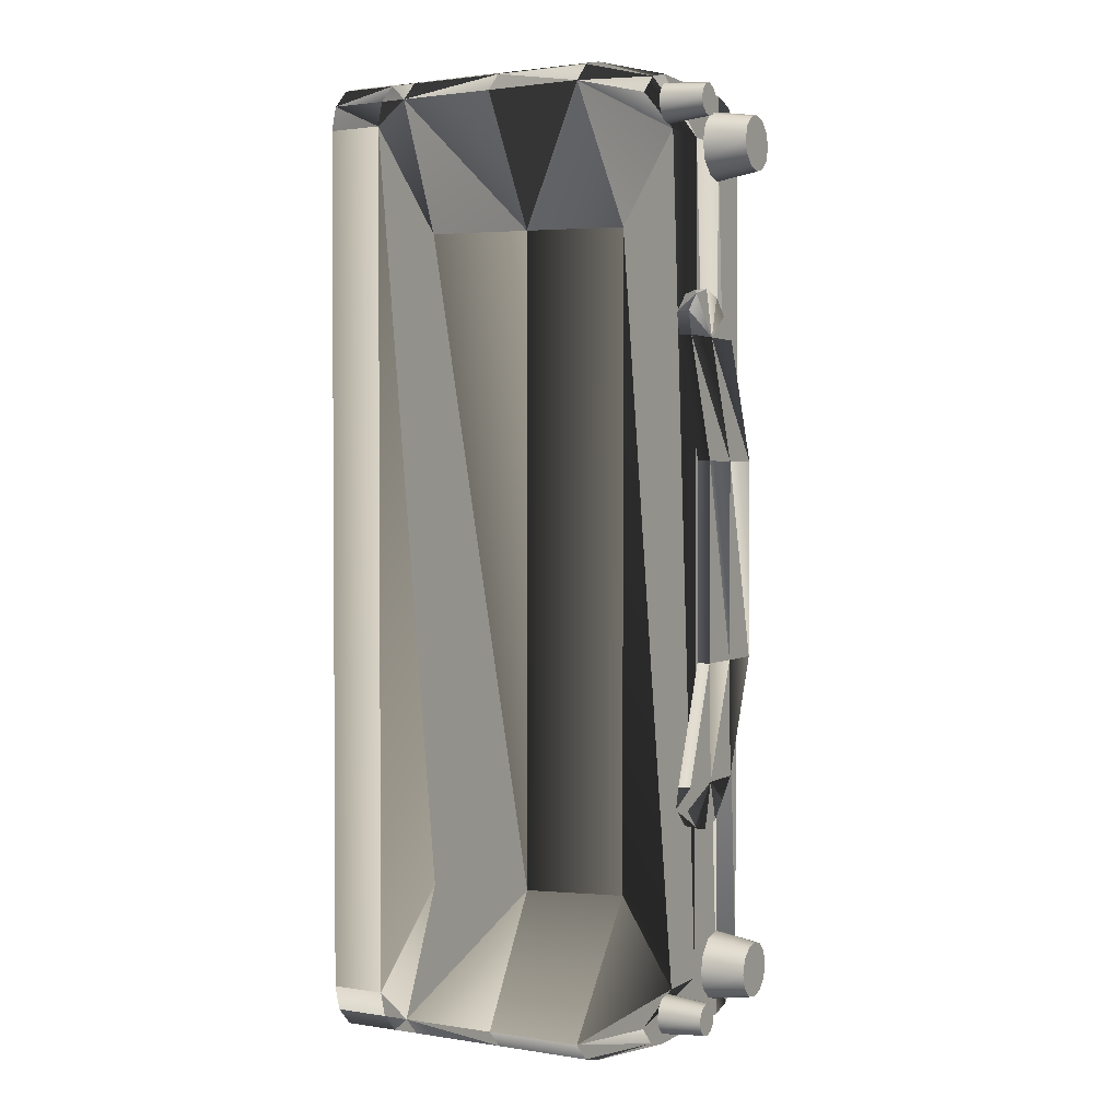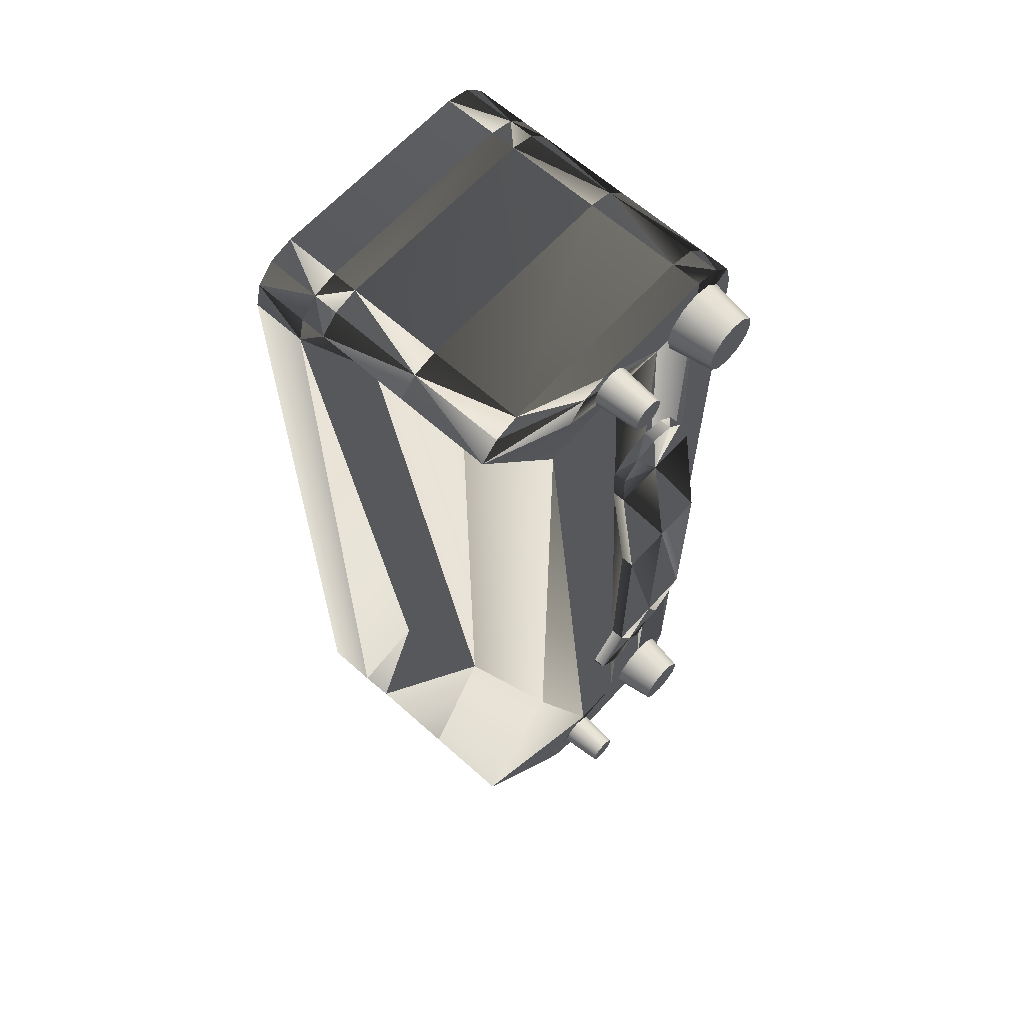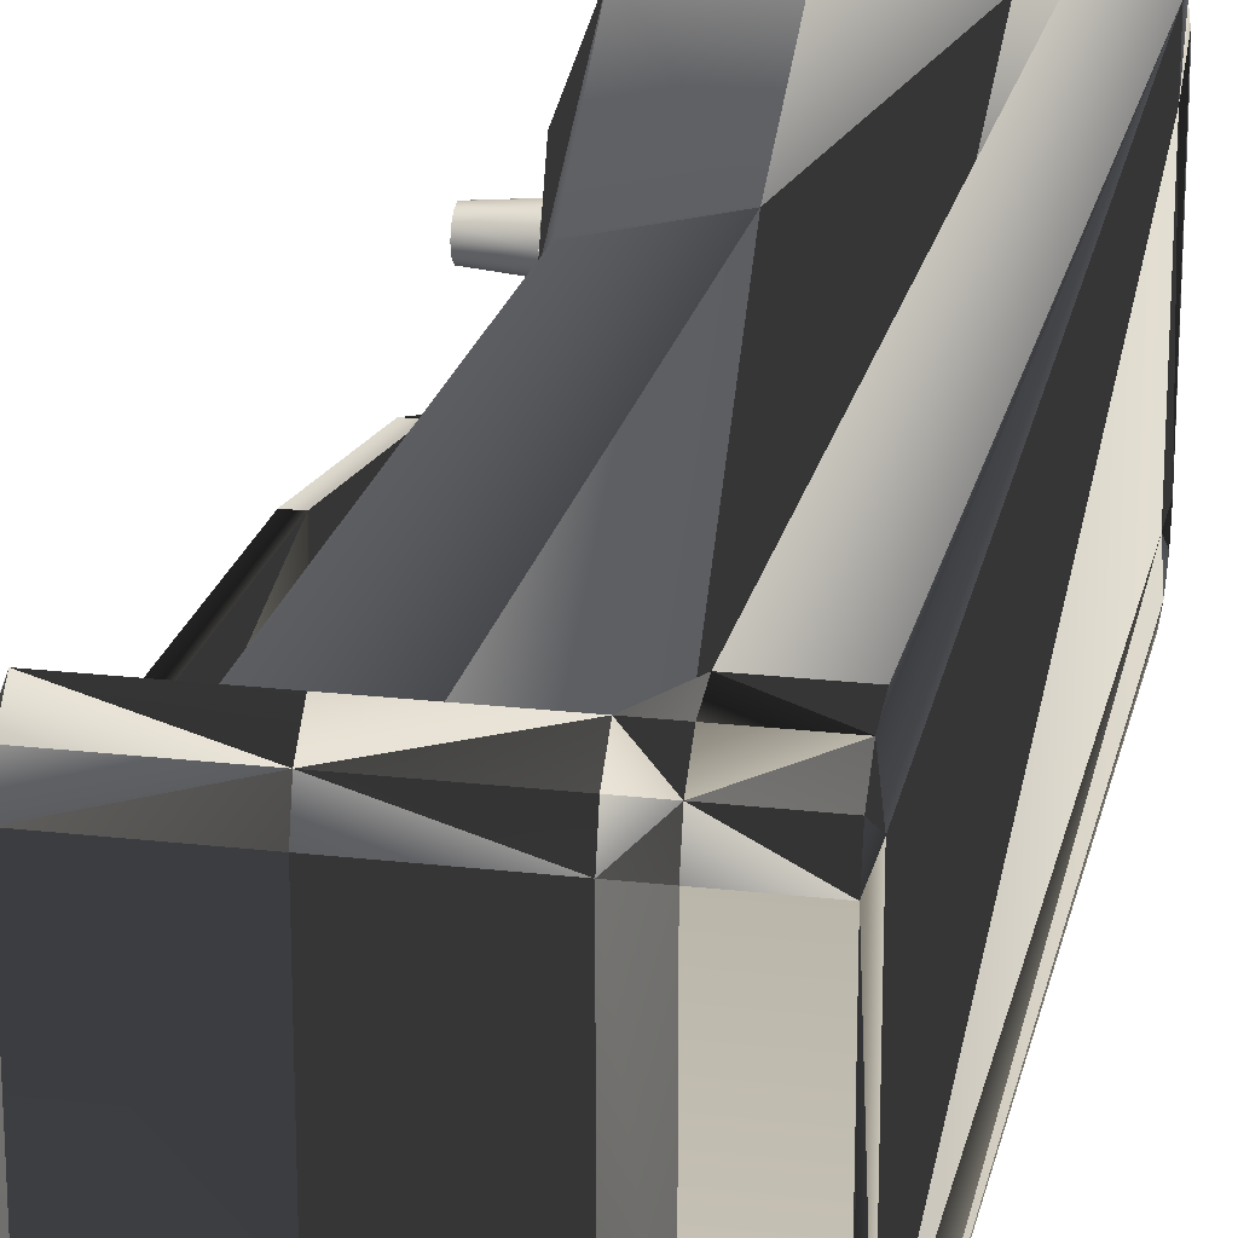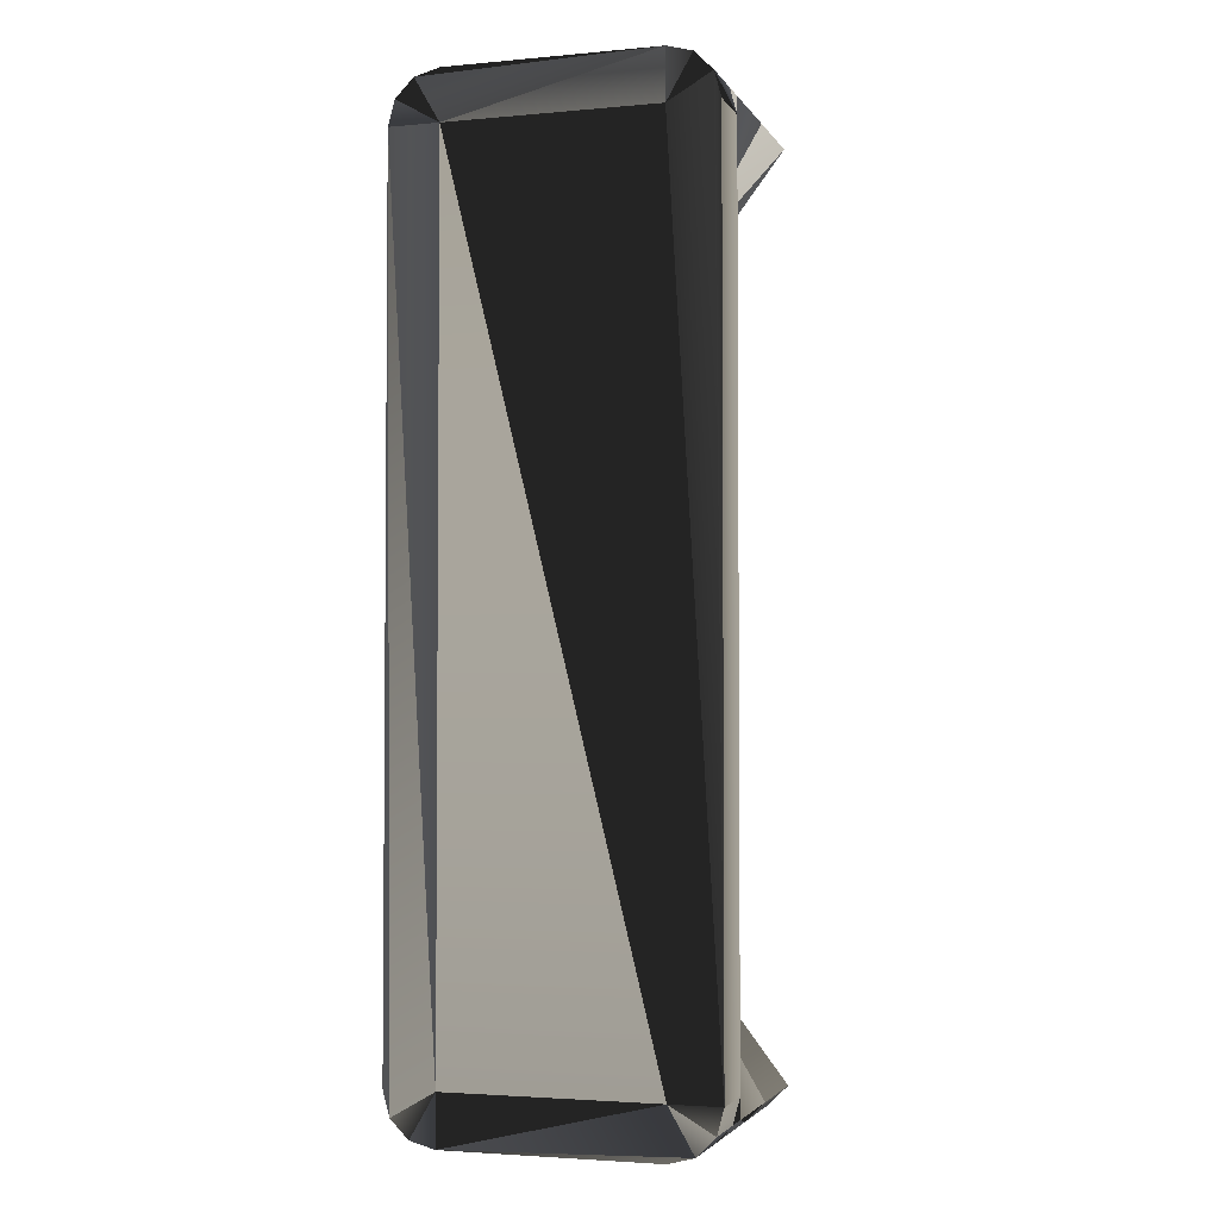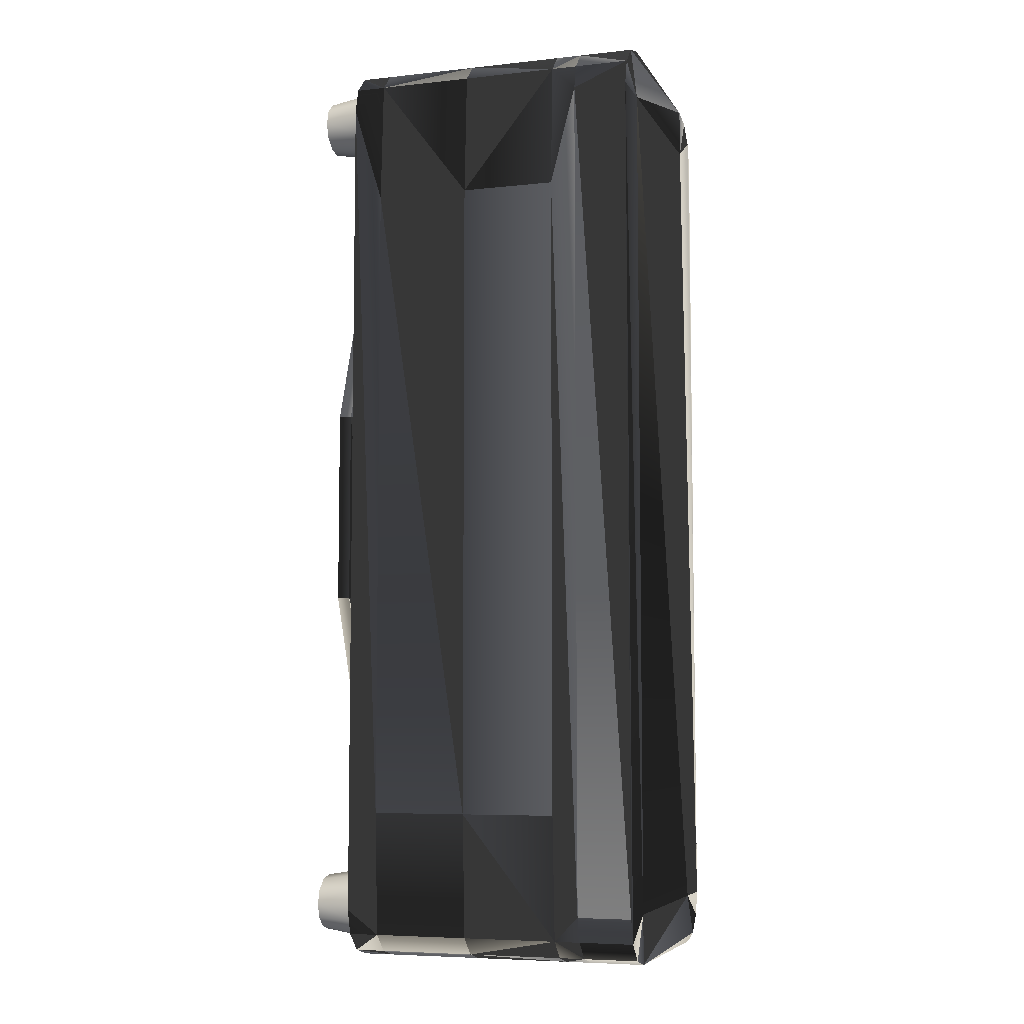
<metadata>
{"format":"obj","ext":"obj","renderer":"f3d","projection":"perspective","resolution":1024,"background":"white","views":[{"elev":2.0,"azim":28.7,"up":"+Y"},{"elev":63.9,"azim":42.0,"up":"+Y"},{"elev":21.2,"azim":-168.2,"up":"+Z"},{"elev":-3.0,"azim":-72.7,"up":"+Y"},{"elev":-6.4,"azim":-162.2,"up":"+Y"}]}
</metadata>
<code>
g Converted object 0(m0)
v 6.889 12.43 -2.061
v 6.889 12.51 -2.347
v 6.889 13 -2.061
v 6.003 12.29 -2.061
v 6.003 12.38 -2.418
v 6.889 12.72 -2.556
v 6.003 12.65 -2.68
v 6.889 13 -2.633
v 6.003 13 -2.776
v 6.889 13.29 -2.556
v 6.003 13.36 -2.68
v 6.889 13.5 -2.347
v 6.003 13.62 -2.418
v 6.889 13.57 -2.061
v 6.003 13.72 -2.061
v 6.889 13.5 -1.776
v 6.003 13.62 -1.704
v 6.889 13.29 -1.566
v 6.003 13.36 -1.443
v 6.889 13 -1.49
v 6.003 13 -1.347
v 6.889 12.72 -1.566
v 6.003 12.65 -1.443
v 6.889 12.51 -1.776
v 6.003 12.38 -1.704
v 6.889 29.44 -2.061
v 6.889 29.51 -2.347
v 6.889 30.01 -2.061
v 6.003 29.29 -2.061
v 6.003 29.39 -2.418
v 6.889 29.72 -2.556
v 6.003 29.65 -2.68
v 6.889 30.01 -2.633
v 6.003 30.01 -2.776
v 6.889 30.29 -2.556
v 6.003 30.37 -2.68
v 6.889 30.5 -2.347
v 6.003 30.63 -2.418
v 6.889 30.58 -2.061
v 6.003 30.72 -2.061
v 6.889 30.5 -1.776
v 6.003 30.63 -1.704
v 6.889 30.29 -1.566
v 6.003 30.37 -1.443
v 6.889 30.01 -1.49
v 6.003 30.01 -1.347
v 6.889 29.72 -1.566
v 6.003 29.65 -1.443
v 6.889 29.51 -1.776
v 6.003 29.39 -1.704
v 6.889 12.18 0.2955
v 6.889 12.23 0.1348
v 6.889 12.5 0.2955
v 6.003 12.1 0.2955
v 6.003 12.16 0.09462
v 6.889 12.34 0.01715
v 6.003 12.3 -0.05245
v 6.889 12.5 -0.02592
v 6.003 12.5 -0.1063
v 6.889 12.66 0.01715
v 6.003 12.7 -0.05245
v 6.889 12.78 0.1348
v 6.003 12.85 0.09462
v 6.889 12.83 0.2955
v 6.003 12.91 0.2955
v 6.889 12.78 0.4562
v 6.003 12.85 0.4964
v 6.889 12.66 0.5739
v 6.003 12.7 0.6435
v 6.889 12.5 0.6169
v 6.003 12.5 0.6973
v 6.889 12.34 0.5739
v 6.003 12.3 0.6435
v 6.889 12.23 0.4562
v 6.003 12.16 0.4964
v 6.889 30.19 0.2955
v 6.889 30.23 0.1348
v 6.889 30.51 0.2955
v 6.003 30.11 0.2955
v 6.003 30.16 0.09462
v 6.889 30.35 0.01715
v 6.003 30.31 -0.05245
v 6.889 30.51 -0.02592
v 6.003 30.51 -0.1063
v 6.889 30.67 0.01715
v 6.003 30.71 -0.05245
v 6.889 30.79 0.1348
v 6.003 30.85 0.09462
v 6.889 30.83 0.2955
v 6.003 30.91 0.2955
v 6.889 30.79 0.4562
v 6.003 30.85 0.4964
v 6.889 30.67 0.5739
v 6.003 30.71 0.6435
v 6.889 30.51 0.6169
v 6.003 30.51 0.6973
v 6.889 30.35 0.5739
v 6.003 30.31 0.6435
v 6.889 30.23 0.4562
v 6.003 30.16 0.4964
f 1 2 3
f 1 4 2
f 4 5 2
f 2 6 3
f 2 5 7
f 2 7 6
f 6 8 3
f 6 7 8
f 7 9 8
f 8 10 3
f 8 9 11
f 8 11 10
f 10 12 3
f 10 11 12
f 11 13 12
f 12 14 3
f 12 13 15
f 12 15 14
f 14 16 3
f 14 15 16
f 15 17 16
f 16 18 3
f 16 17 19
f 16 19 18
f 18 20 3
f 18 19 20
f 19 21 20
f 20 22 3
f 20 21 23
f 20 23 22
f 22 24 3
f 22 23 24
f 23 25 24
f 24 1 3
f 24 25 4
f 24 4 1
f 26 27 28
f 26 29 27
f 29 30 27
f 27 31 28
f 27 30 32
f 27 32 31
f 31 33 28
f 31 32 33
f 32 34 33
f 33 35 28
f 33 34 36
f 33 36 35
f 35 37 28
f 35 36 37
f 36 38 37
f 37 39 28
f 37 38 40
f 37 40 39
f 39 41 28
f 39 40 41
f 40 42 41
f 41 43 28
f 41 42 44
f 41 44 43
f 43 45 28
f 43 44 45
f 44 46 45
f 45 47 28
f 45 46 48
f 45 48 47
f 47 49 28
f 47 48 49
f 48 50 49
f 49 26 28
f 49 50 29
f 49 29 26
f 51 52 53
f 51 54 52
f 54 55 52
f 52 56 53
f 52 55 57
f 52 57 56
f 56 58 53
f 56 57 58
f 57 59 58
f 58 60 53
f 58 59 61
f 58 61 60
f 60 62 53
f 60 61 62
f 61 63 62
f 62 64 53
f 62 63 65
f 62 65 64
f 64 66 53
f 64 65 66
f 65 67 66
f 66 68 53
f 66 67 69
f 66 69 68
f 68 70 53
f 68 69 70
f 69 71 70
f 70 72 53
f 70 71 73
f 70 73 72
f 72 74 53
f 72 73 74
f 73 75 74
f 74 51 53
f 74 75 54
f 74 54 51
f 76 77 78
f 76 79 77
f 79 80 77
f 77 81 78
f 77 80 82
f 77 82 81
f 81 83 78
f 81 82 83
f 82 84 83
f 83 85 78
f 83 84 86
f 83 86 85
f 85 87 78
f 85 86 87
f 86 88 87
f 87 89 78
f 87 88 90
f 87 90 89
f 89 91 78
f 89 90 91
f 90 92 91
f 91 93 78
f 91 92 94
f 91 94 93
f 93 95 78
f 93 94 95
f 94 96 95
f 95 97 78
f 95 96 98
f 95 98 97
f 97 99 78
f 97 98 99
f 98 100 99
f 99 76 78
f 99 100 79
f 99 79 76
g Converted object 0(m1)
v 6.248 16.03 -1.012
v 6.248 16.16 -1.502
v 6.366 17.01 -1.012
v 5.988 16.03 -1.012
v 6.106 17.01 -1.012
v 5.988 16.16 -1.502
v 6.248 16.52 -1.861
v 5.988 16.52 -1.861
v 6.366 17.01 -1.992
v 6.106 17.01 -1.992
v 6.366 26.01 -1.992
v 6.248 26.5 -1.861
v 6.366 26.01 -1.012
v 6.106 26.01 -1.992
v 6.106 26.01 -1.012
v 5.988 26.5 -1.861
v 6.248 26.86 -1.502
v 5.988 26.86 -1.502
v 6.248 26.99 -1.012
v 5.988 26.99 -1.012
v 6.248 26.86 -0.522
v 5.988 26.86 -0.522
v 6.248 26.5 -0.1633
v 5.988 26.5 -0.1633
v 6.366 26.01 -0.03197
v 6.106 26.01 -0.03197
v 6.366 17.01 -0.03195
v 6.248 16.52 -0.1632
v 6.106 17.01 -0.03195
v 5.988 16.52 -0.1632
v 6.248 16.16 -0.522
v 5.988 16.16 -0.522
v 6.776 19.51 -1.012
v 6.776 19.51 -1.992
v 6.516 19.51 -1.992
v 6.516 19.51 -1.012
v 6.776 19.51 -0.03197
v 6.516 19.51 -0.03197
v 6.776 23.51 -1.012
v 6.776 23.51 -1.992
v 6.516 23.51 -1.992
v 6.516 23.51 -1.012
v 6.776 23.51 -0.03197
v 6.516 23.51 -0.03197
f 101 102 103
f 104 105 106
f 101 104 102
f 104 106 102
f 102 107 103
f 106 105 108
f 102 106 108
f 102 108 107
f 107 109 103
f 108 105 110
f 107 108 109
f 108 110 109
f 111 112 113
f 114 115 116
f 111 114 116
f 111 116 112
f 112 117 113
f 116 115 118
f 112 116 117
f 116 118 117
f 117 119 113
f 118 115 120
f 117 118 120
f 117 120 119
f 119 121 113
f 120 115 122
f 119 120 121
f 120 122 121
f 121 123 113
f 122 115 124
f 121 122 124
f 121 124 123
f 123 125 113
f 124 115 126
f 123 124 125
f 124 126 125
f 127 128 103
f 129 105 130
f 127 129 130
f 127 130 128
f 128 131 103
f 130 105 132
f 128 130 131
f 130 132 131
f 131 101 103
f 132 105 104
f 131 132 104
f 131 104 101
f 133 103 109
f 133 109 134
f 135 110 105
f 135 105 136
f 134 109 110
f 134 110 135
f 137 127 103
f 137 103 133
f 136 105 129
f 136 129 138
f 138 129 127
f 138 127 137
f 139 133 134
f 139 134 140
f 141 135 136
f 141 136 142
f 140 134 135
f 140 135 141
f 143 137 133
f 143 133 139
f 142 136 138
f 142 138 144
f 144 138 137
f 144 137 143
f 113 139 140
f 113 140 111
f 114 141 142
f 114 142 115
f 111 140 141
f 111 141 114
f 125 143 139
f 125 139 113
f 115 142 144
f 115 144 126
f 126 144 143
f 126 143 125
g Converted object 0(m2)
v 6.007 12.95 -2.098
v 6.007 12.08 -2.598
v 6.007 12.45 -2.964
v -0.04053 11.95 -2.098
v -0.04053 12.95 -2.098
v -0.04053 12.08 -2.598
v 6.007 11.95 -2.098
v 5.406 11.95 -2.098
v 5.406 12.08 -2.598
v 3.491 11.95 -2.098
v 3.491 12.08 -2.598
v 1.577 11.95 -2.098
v 1.577 12.08 -2.598
v 1.06 11.95 -2.098
v 1.06 12.08 -2.598
v 6.008 11.95 0.487
v -0.04053 12.45 -2.964
v 5.406 12.45 -2.964
v 3.491 12.45 -2.964
v 1.577 12.45 -2.964
v 1.06 12.45 -2.964
v 6.007 12.95 -3.098
v -0.04053 30.05 -3.098
v 5.406 14.95 -3.098
v 3.491 14.95 -3.098
v 1.577 14.95 -3.098
v 1.06 12.95 -3.098
v -0.04053 12.95 -3.098
v 6.007 30.05 -3.098
v 6.007 30.05 -2.098
v -0.04053 30.05 -2.098
v -0.04053 30.55 -2.964
v 6.007 30.55 -2.964
v 6.007 30.91 -2.598
v -0.04053 30.91 -2.598
v 6.007 31.05 -2.098
v -0.04053 31.05 2.082
v 6.007 31.05 0.487
v 6.007 30.05 -1.037
v -0.04053 30.05 2.082
v -0.04053 30.91 2.582
v 6.007 30.91 0.987
v 6.007 30.55 1.353
v -0.04053 30.55 2.948
v 6.007 30.05 0.0708
v -0.04066 12.95 3.082
v 6.008 12.95 0.07083
v 6.008 12.95 -1.037
v -0.04066 12.95 2.082
v -0.04066 12.45 2.948
v 5.406 14.95 1.044
v 5.406 12.45 2.948
v 6.008 12.45 1.353
v 3.491 14.95 1.476
v 3.491 12.45 2.948
v 1.577 14.95 1.882
v 1.577 12.45 2.948
v 1.06 12.95 3.082
v 1.06 12.45 2.948
v 6.008 12.08 0.987
v -0.04066 12.08 2.582
v 5.406 12.08 2.582
v 3.491 12.08 2.582
v 1.577 12.08 2.582
v 1.06 12.08 2.582
v 5.406 11.95 2.082
v 3.491 11.95 2.082
v 1.577 11.95 2.082
v 1.06 11.95 2.082
v -0.04066 11.95 2.082
v 5.406 28.05 -3.098
v 3.491 28.05 -3.098
v 1.577 28.05 -3.098
v 1.06 30.05 -3.098
v -0.04053 30.05 3.082
v 5.406 28.05 1.044
v 3.491 28.05 1.476
v 1.577 28.05 1.882
v 1.06 30.05 3.082
v 6.007 30.05 -3.098
v 5.406 28.05 -3.098
v 5.406 30.55 -2.964
v 6.007 30.55 -2.964
v 3.491 28.05 -3.098
v 3.491 30.55 -2.964
v 1.577 28.05 -3.098
v 1.577 30.55 -2.964
v 1.06 30.05 -3.098
v 1.06 30.55 -2.964
v -0.04053 30.05 -3.098
v -0.04053 30.55 -2.964
v 6.007 30.91 -2.598
v 5.406 30.91 -2.598
v 3.491 30.91 -2.598
v 1.577 30.91 -2.598
v 1.06 30.91 -2.598
v -0.04053 30.91 -2.598
v 5.406 31.05 -2.098
v 6.007 31.05 -2.098
v 3.491 31.05 -2.098
v 1.577 31.05 -2.098
v 1.06 31.05 -2.098
v -0.04053 31.05 -2.098
v 6.007 31.05 0.487
v 5.406 31.05 2.082
v 6.007 30.91 0.987
v 5.406 30.91 2.582
v 3.491 31.05 2.082
v 3.491 30.91 2.582
v 1.577 31.05 2.082
v 1.577 30.91 2.582
v 1.06 31.05 2.082
v 1.06 30.91 2.582
v -0.04053 31.05 2.082
v -0.04053 30.91 2.582
v 5.406 30.55 2.948
v 6.007 30.55 1.353
v 3.491 30.55 2.948
v 1.577 30.55 2.948
v 1.06 30.55 2.948
v -0.04053 30.55 2.948
v 6.007 30.05 0.0708
v 5.406 28.05 1.044
v 3.491 28.05 1.476
v 1.577 28.05 1.882
v 1.06 30.05 3.082
v -0.04053 30.05 3.082
f 145 146 147
f 148 149 150
f 151 152 146
f 152 153 146
f 152 154 155
f 152 155 153
f 154 156 155
f 156 157 155
f 156 158 159
f 156 159 157
f 158 148 159
f 148 150 159
f 160 151 145
f 150 149 161
f 146 153 162
f 146 162 147
f 153 155 162
f 155 163 162
f 155 157 164
f 155 164 163
f 157 159 164
f 159 165 164
f 159 150 161
f 159 161 165
f 147 166 145
f 161 149 167
f 147 162 166
f 162 168 166
f 162 163 169
f 162 169 168
f 163 164 169
f 164 170 169
f 164 165 171
f 164 171 170
f 165 161 171
f 161 172 171
f 166 173 174
f 167 175 176
f 177 178 174
f 176 175 179
f 178 180 174
f 179 175 181
f 180 182 183
f 181 184 185
f 186 187 183
f 185 184 188
f 187 189 183
f 188 184 190
f 189 191 192
f 190 193 194
f 191 195 196
f 191 196 197
f 195 198 196
f 198 199 196
f 198 200 201
f 198 201 199
f 200 202 201
f 202 203 201
f 202 190 194
f 202 194 203
f 197 204 192
f 194 193 205
f 197 196 204
f 196 206 204
f 196 199 207
f 196 207 206
f 199 201 207
f 201 208 207
f 201 203 209
f 201 209 208
f 203 194 209
f 194 205 209
f 204 160 192
f 205 193 148
f 204 206 210
f 204 210 160
f 206 207 210
f 207 211 210
f 207 208 212
f 207 212 211
f 208 209 212
f 209 213 212
f 209 205 214
f 209 214 213
f 145 192 160
f 146 145 151
f 148 214 205
f 148 193 149
f 151 160 210
f 151 210 152
f 152 210 211
f 152 211 154
f 154 211 212
f 154 212 156
f 156 212 213
f 156 213 158
f 158 213 214
f 158 214 148
f 183 182 186
f 180 183 174
f 175 184 181
f 174 145 166
f 177 174 173
f 167 172 161
f 167 149 175
f 173 166 168
f 173 168 215
f 215 168 169
f 215 169 216
f 216 169 170
f 216 170 217
f 217 170 171
f 217 171 218
f 218 171 172
f 218 172 167
f 192 191 197
f 189 192 183
f 184 193 190
f 188 190 219
f 220 195 191
f 220 191 189
f 221 198 195
f 221 195 220
f 222 200 198
f 222 198 221
f 223 202 200
f 223 200 222
f 219 190 202
f 219 202 223
f 183 192 145
f 183 145 174
f 175 149 193
f 175 193 184
f 224 225 226
f 224 226 227
f 225 228 226
f 228 229 226
f 228 230 231
f 228 231 229
f 230 232 231
f 232 233 231
f 232 234 235
f 232 235 233
f 227 226 236
f 226 237 236
f 226 229 238
f 226 238 237
f 229 231 238
f 231 239 238
f 231 233 240
f 231 240 239
f 233 235 240
f 235 241 240
f 236 237 242
f 236 242 243
f 237 238 242
f 238 244 242
f 238 239 245
f 238 245 244
f 239 240 245
f 240 246 245
f 240 241 247
f 240 247 246
f 248 249 250
f 249 251 250
f 249 252 253
f 249 253 251
f 252 254 253
f 254 255 253
f 254 256 257
f 254 257 255
f 256 258 257
f 258 259 257
f 250 251 260
f 250 260 261
f 251 253 260
f 253 262 260
f 253 255 263
f 253 263 262
f 255 257 263
f 257 264 263
f 257 259 265
f 257 265 264
f 261 260 266
f 260 267 266
f 260 262 268
f 260 268 267
f 262 263 268
f 263 269 268
f 263 264 270
f 263 270 269
f 264 265 270
f 265 271 270
f 241 258 247
f 242 249 248
f 242 248 243
f 244 252 249
f 244 249 242
f 245 254 252
f 245 252 244
f 246 256 254
f 246 254 245
f 247 258 256
f 247 256 246

</code>
